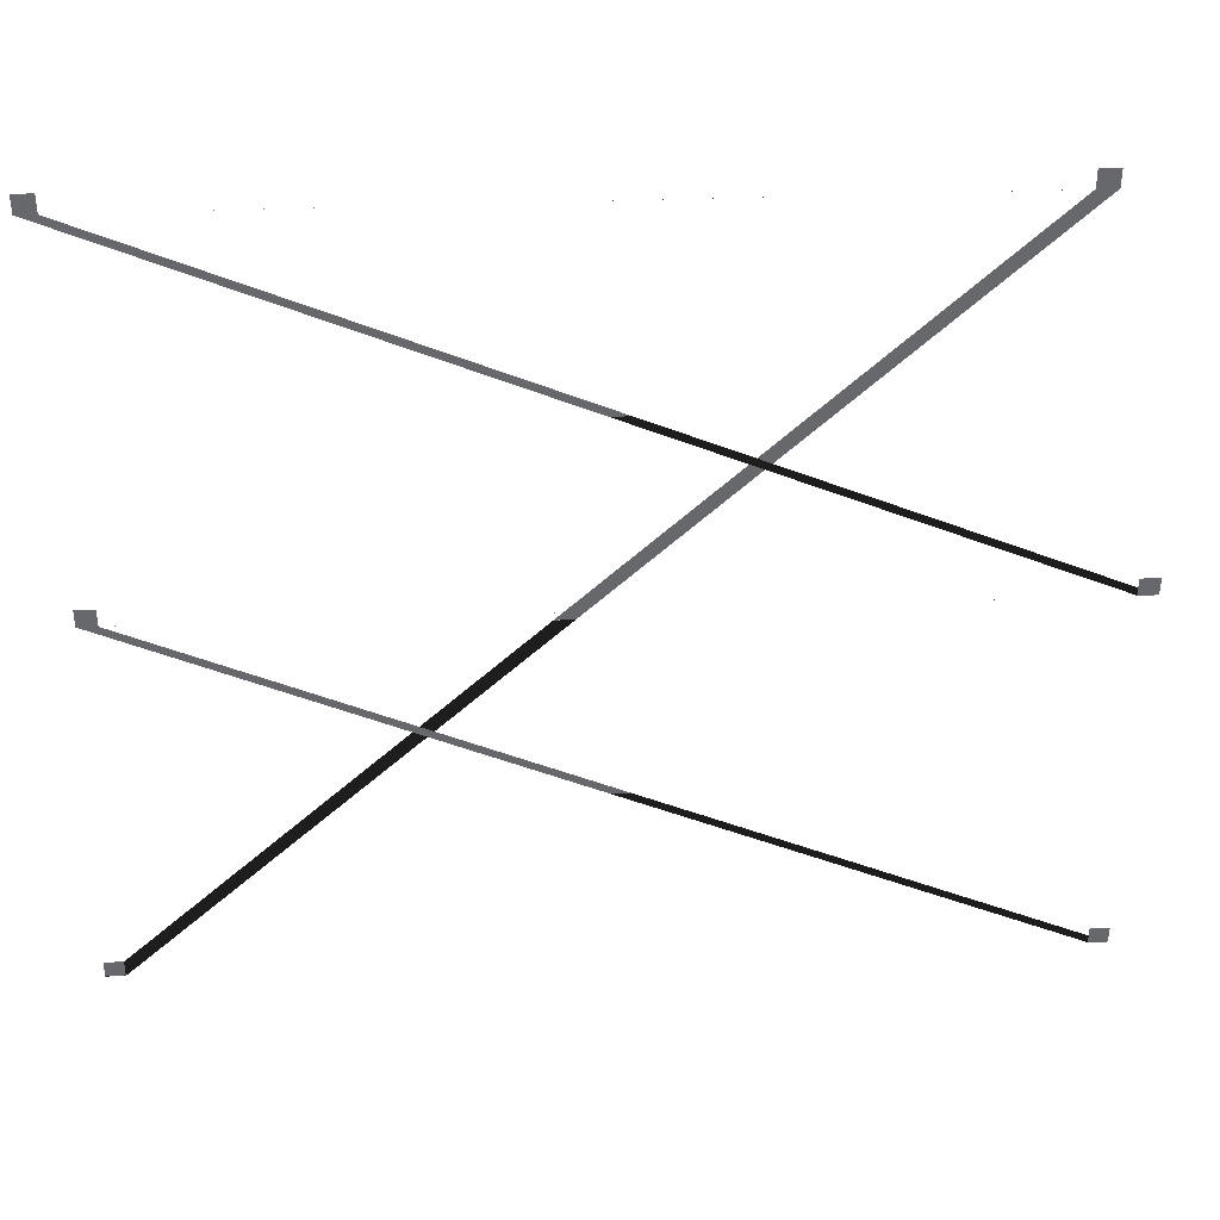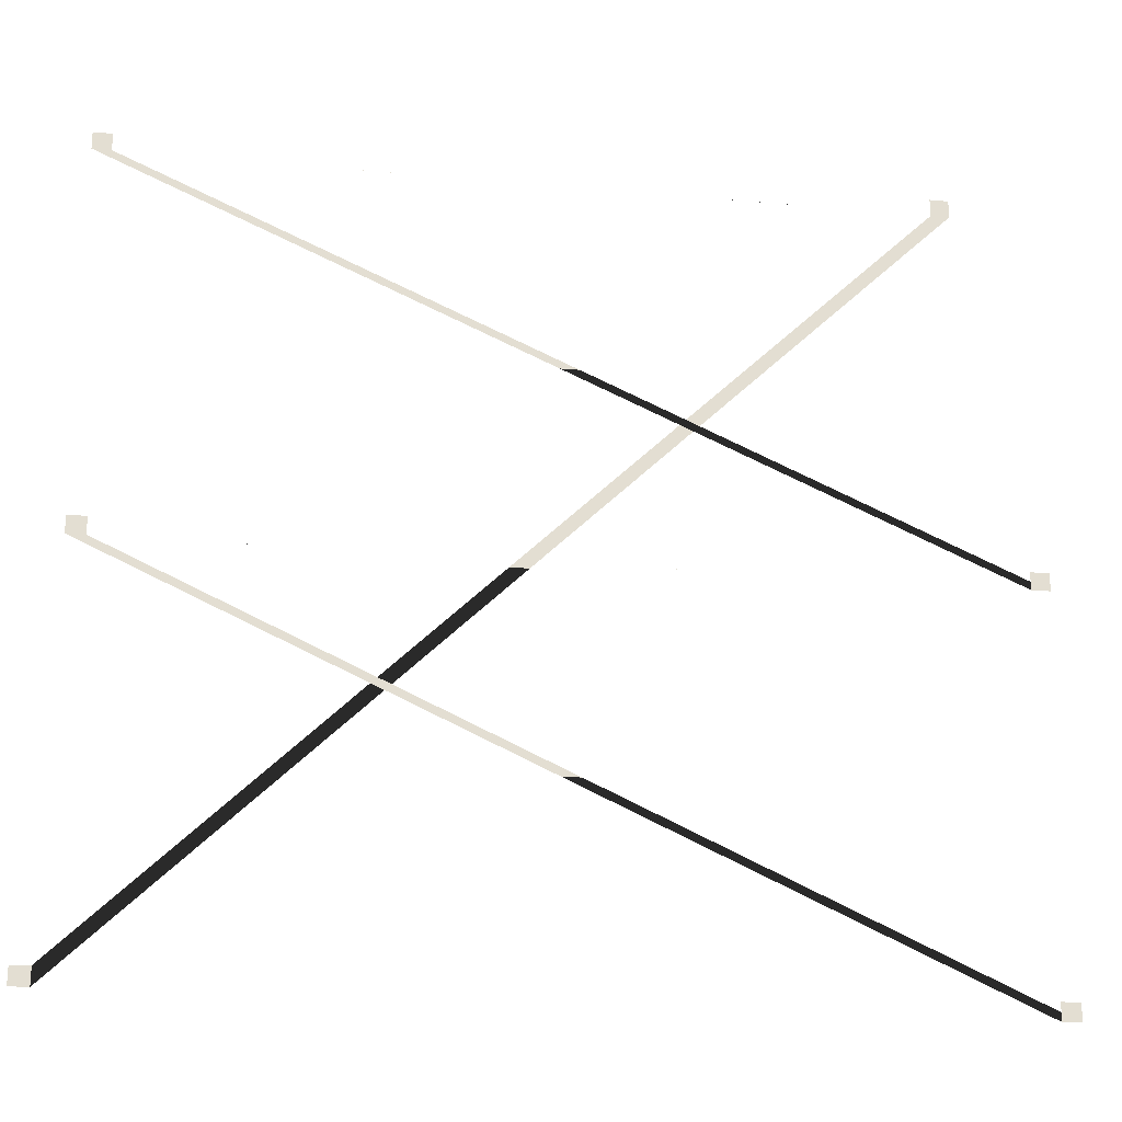
<metadata>
{"format":"obj","ext":"obj","renderer":"f3d","projection":"perspective","resolution":1024,"background":"white","views":[{"elev":37.7,"azim":177.2,"up":"+Y"},{"elev":-21.8,"azim":171.0,"up":"+Y"}]}
</metadata>
<code>
o model_49
v 12.69 9.254 -0.02871
v 13.37 9.254 -0.02871
v 12.69 9.897 -0.02871
v 13.37 9.897 -0.02871
v 12.69 9.897 -0.03454
v 13.37 9.897 -0.03454
v 12.69 9.254 -0.03454
v 13.37 9.254 -0.03454
v -17.22 37.89 -0.02871
v -16.54 37.89 -0.02871
v -17.22 38.53 -0.02871
v -16.54 38.53 -0.02871
v -17.22 38.53 -0.03454
v -16.54 38.53 -0.03454
v -17.22 37.89 -0.03454
v -16.54 37.89 -0.03454
v 12.08 37.9 -0.02871
v 12.76 37.9 -0.02871
v 12.08 38.54 -0.02871
v 12.76 38.54 -0.02871
v 12.08 38.54 -0.03454
v 12.76 38.54 -0.03454
v 12.08 37.9 -0.03454
v 12.76 37.9 -0.03454
v -19.96 23.85 -0.02871
v -19.28 23.85 -0.02871
v -19.96 24.49 -0.02871
v -19.28 24.49 -0.02871
v -19.96 24.49 -0.03454
v -19.28 24.49 -0.03454
v -19.96 23.85 -0.03454
v -19.28 23.85 -0.03454
v 12 23.85 -0.02871
v 12.68 23.85 -0.02871
v 12 24.49 -0.02871
v 12.68 24.49 -0.02871
v 12 24.49 -0.03454
v 12.68 24.49 -0.03454
v 12 23.85 -0.03454
v 12.68 23.85 -0.03454
v -19.96 9.254 -0.02871
v -19.28 9.254 -0.02871
v -19.96 9.897 -0.02871
v -19.28 9.897 -0.02871
v -19.96 9.897 -0.03454
v -19.28 9.897 -0.03454
v -19.96 9.254 -0.03454
v -19.28 9.254 -0.03454
f 1 2 3
f 2 4 3
f 3 4 4
f 4 5 4
f 4 5 5
f 5 6 5
f 5 6 7
f 6 8 7
f 7 8 9
f 8 10 9
f 9 10 11
f 10 12 11
f 11 12 12
f 12 13 12
f 12 13 13
f 13 14 13
f 13 14 15
f 14 16 15
f 15 16 17
f 16 18 17
f 17 18 19
f 18 20 19
f 19 20 20
f 20 21 20
f 20 21 21
f 21 22 21
f 21 22 23
f 22 24 23
f 23 24 25
f 24 26 25
f 25 26 27
f 26 28 27
f 27 28 28
f 28 29 28
f 28 29 29
f 29 30 29
f 29 30 31
f 30 32 31
f 31 32 33
f 32 34 33
f 33 34 35
f 34 36 35
f 35 36 36
f 36 37 36
f 36 37 37
f 37 38 37
f 37 38 39
f 38 40 39
f 39 40 41
f 40 42 41
f 41 42 43
f 42 44 43
f 43 44 44
f 44 45 44
f 44 45 45
f 45 46 45
f 45 46 47
f 46 48 47

</code>
